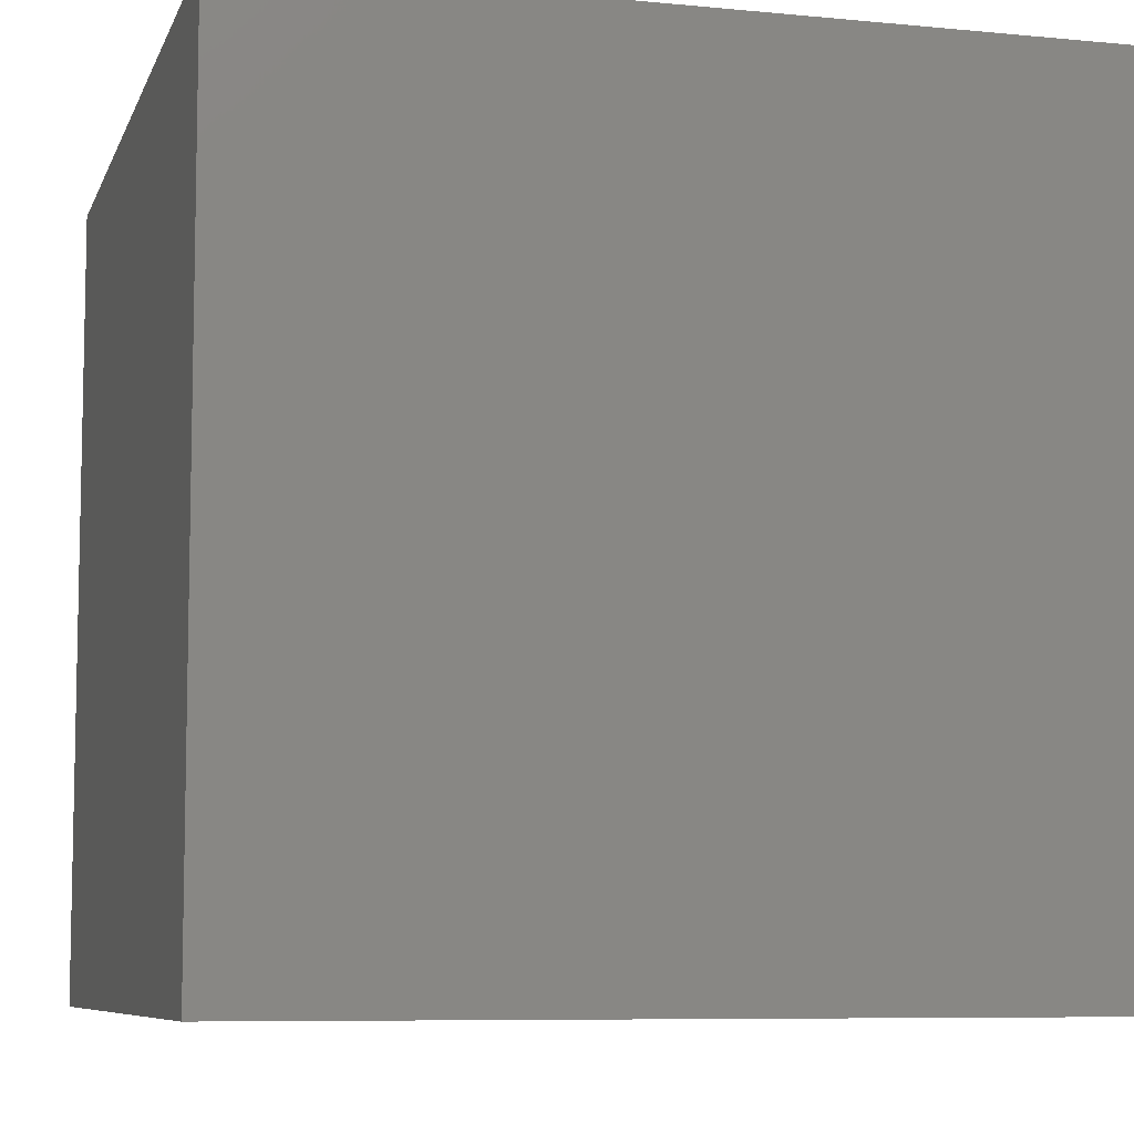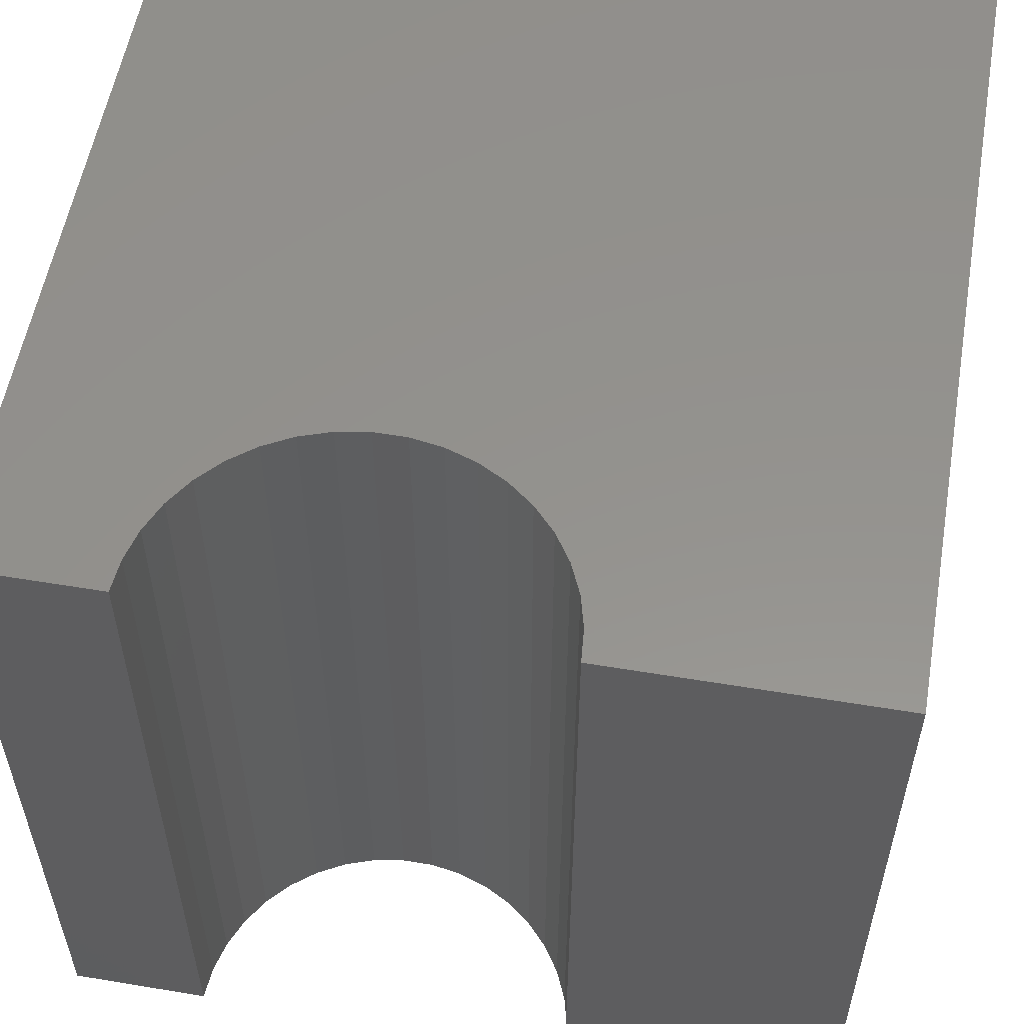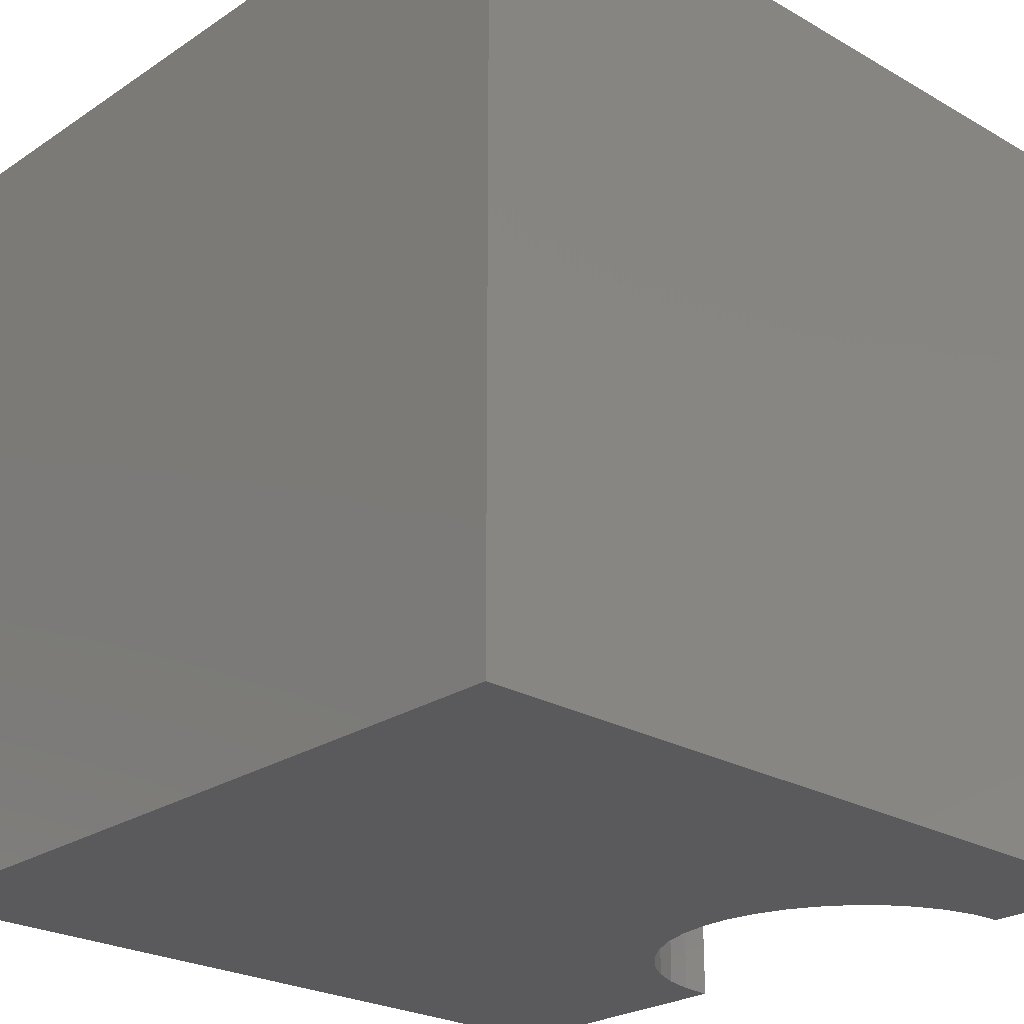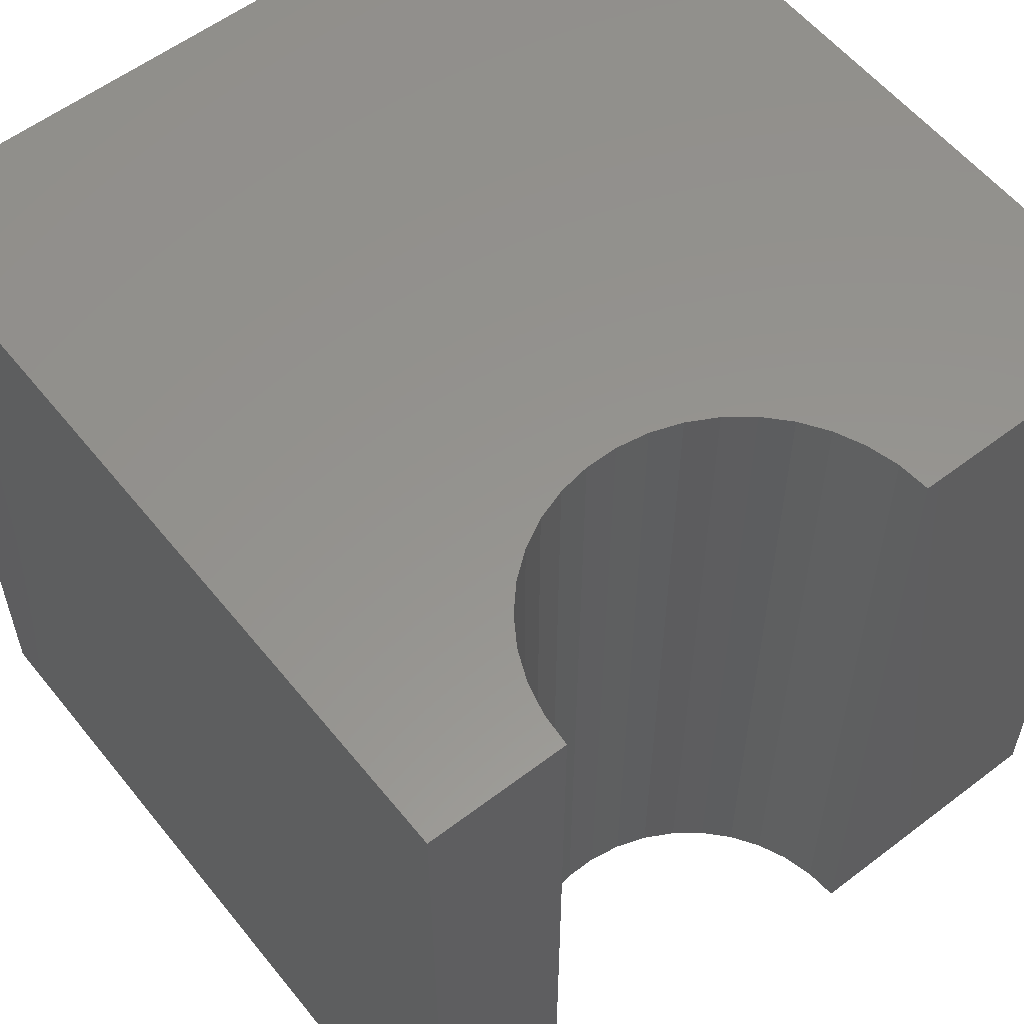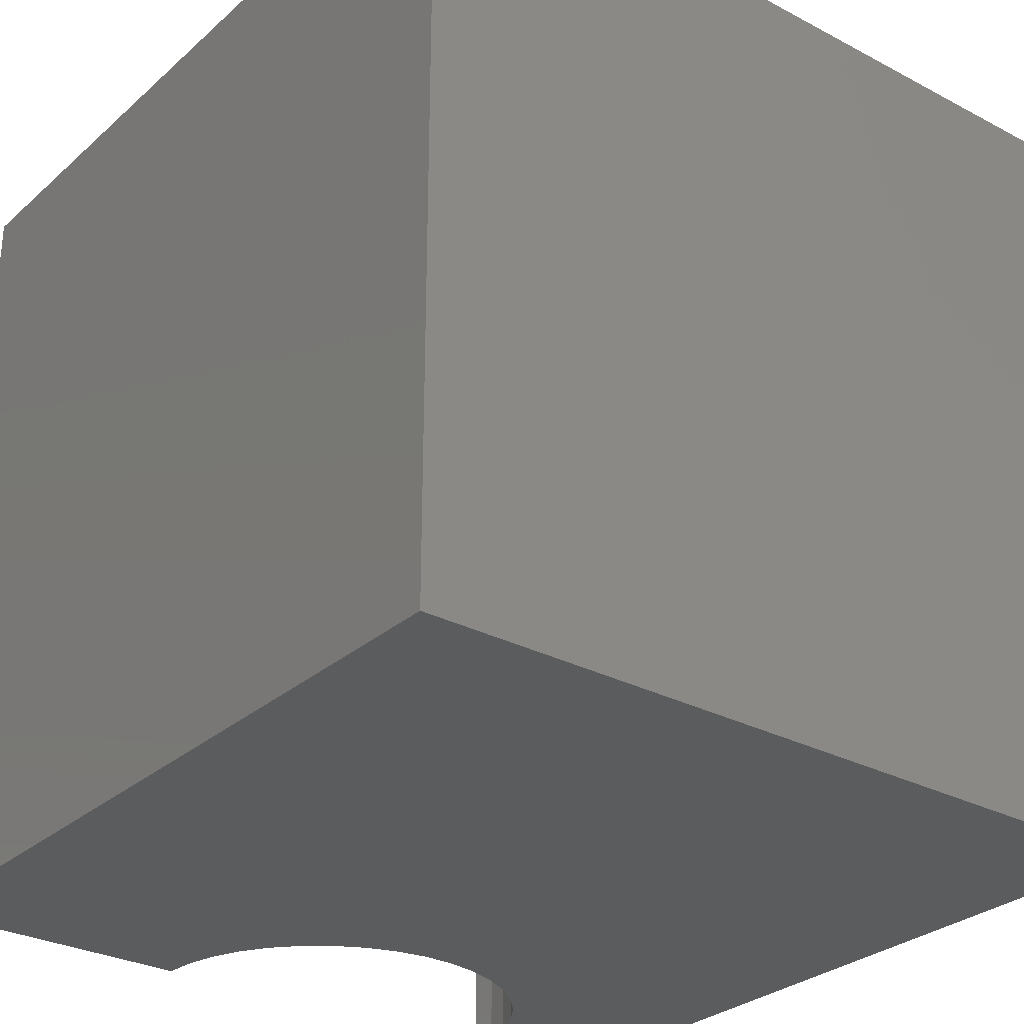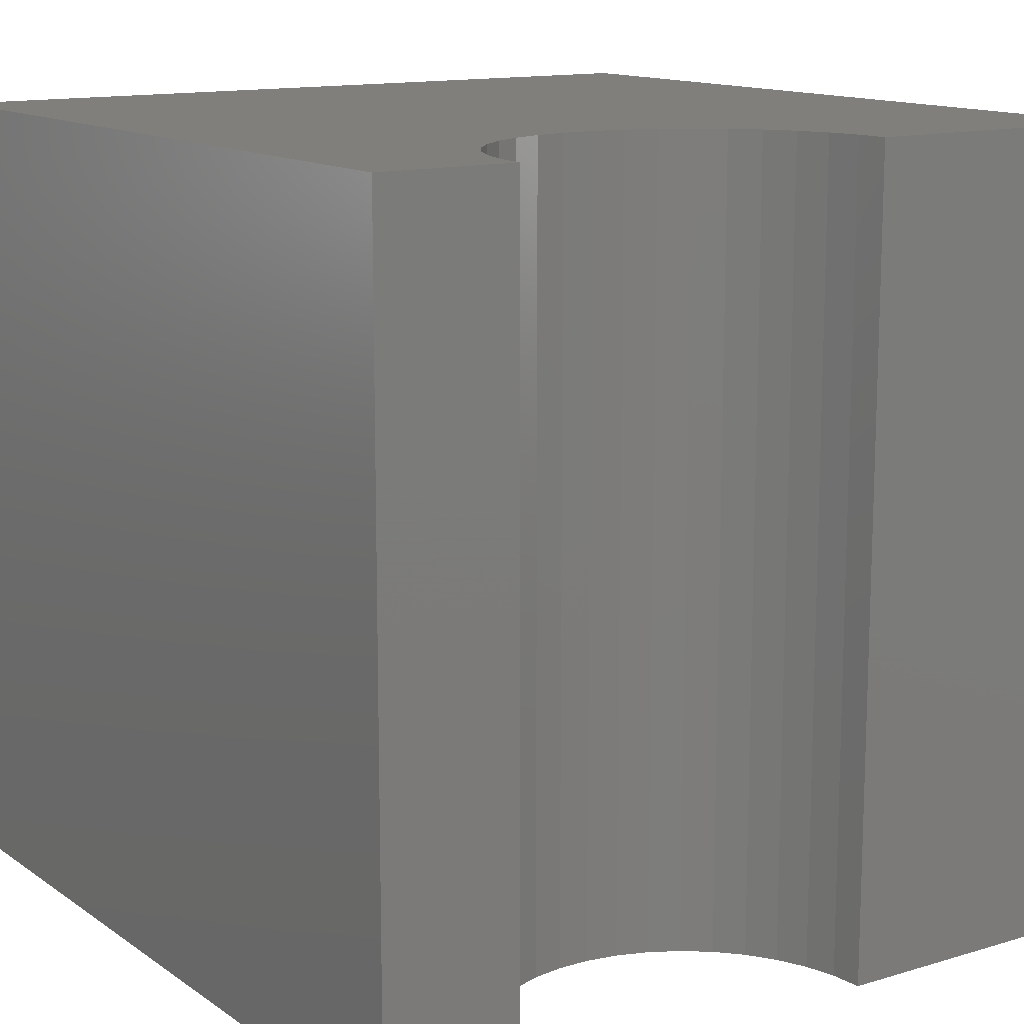
<metadata>
{"format":"stl","ext":"stl","renderer":"f3d","projection":"perspective","resolution":1024,"background":"white","views":[{"elev":-7.7,"azim":-105.3,"up":"+Y"},{"elev":55.9,"azim":9.9,"up":"+Y"},{"elev":-24.7,"azim":-133.0,"up":"+Y"},{"elev":57.1,"azim":-38.4,"up":"+Y"},{"elev":-29.3,"azim":142.0,"up":"+Y"},{"elev":13.3,"azim":-34.0,"up":"+Y"}]}
</metadata>
<code>
# stl→obj: 48 verts, 92 faces
v 1.726 10 10
v 0 10 10
v 1.726 0 10
v 0 0 10
v 0 10 0
v 0 0 0
v 6.57 0 10
v 10 0 10
v 6.57 10 10
v 10 10 10
v 10 10 0
v 10 0 0
v 6.537 10 9.601
v 1.759 10 9.601
v 1.857 10 9.214
v 2.018 10 8.847
v 2.237 10 8.512
v 2.508 10 8.218
v 2.823 10 7.972
v 3.175 10 7.782
v 4.743 10 7.652
v 5.121 10 7.782
v 5.473 10 7.972
v 5.789 10 8.218
v 6.06 10 8.512
v 6.279 10 8.847
v 6.439 10 9.214
v 3.554 10 7.652
v 3.948 10 7.586
v 4.348 10 7.586
v 1.759 0 9.601
v 6.537 0 9.601
v 6.439 0 9.214
v 6.279 0 8.847
v 6.06 0 8.512
v 5.789 0 8.218
v 5.473 0 7.972
v 5.121 0 7.782
v 4.743 0 7.652
v 4.348 0 7.586
v 3.948 0 7.586
v 3.554 0 7.652
v 3.175 0 7.782
v 2.823 0 7.972
v 2.508 0 8.218
v 2.237 0 8.512
v 2.018 0 8.847
v 1.857 0 9.214
f 1 2 3
f 3 2 4
f 2 5 4
f 4 5 6
f 7 8 9
f 9 8 10
f 11 10 12
f 12 10 8
f 5 11 6
f 6 11 12
f 13 9 10
f 1 14 2
f 2 14 15
f 2 15 5
f 5 15 16
f 5 16 17
f 17 18 5
f 5 18 19
f 5 19 20
f 21 22 11
f 11 22 23
f 11 23 24
f 24 25 11
f 11 25 26
f 11 26 10
f 10 26 27
f 10 27 13
f 20 28 5
f 5 28 29
f 5 29 11
f 11 29 30
f 11 30 21
f 31 3 4
f 7 32 8
f 8 32 33
f 8 33 12
f 12 33 34
f 12 34 35
f 35 36 12
f 12 36 37
f 12 37 38
f 38 39 12
f 12 39 40
f 12 40 6
f 6 40 41
f 6 41 42
f 42 43 6
f 6 43 44
f 6 44 45
f 45 46 6
f 6 46 47
f 6 47 4
f 4 47 48
f 4 48 31
f 7 9 13
f 7 13 32
f 32 13 27
f 32 27 33
f 33 27 26
f 33 26 34
f 34 26 25
f 34 25 35
f 35 25 24
f 35 24 36
f 36 24 23
f 36 23 37
f 37 23 22
f 37 22 38
f 38 22 21
f 38 21 39
f 39 21 30
f 39 30 40
f 40 30 29
f 40 29 41
f 41 29 28
f 41 28 42
f 42 28 20
f 42 20 43
f 43 20 19
f 43 19 44
f 44 19 18
f 44 18 45
f 45 18 17
f 45 17 46
f 46 17 16
f 46 16 47
f 47 16 15
f 47 15 48
f 48 15 14
f 48 14 31
f 31 14 1
f 31 1 3

</code>
